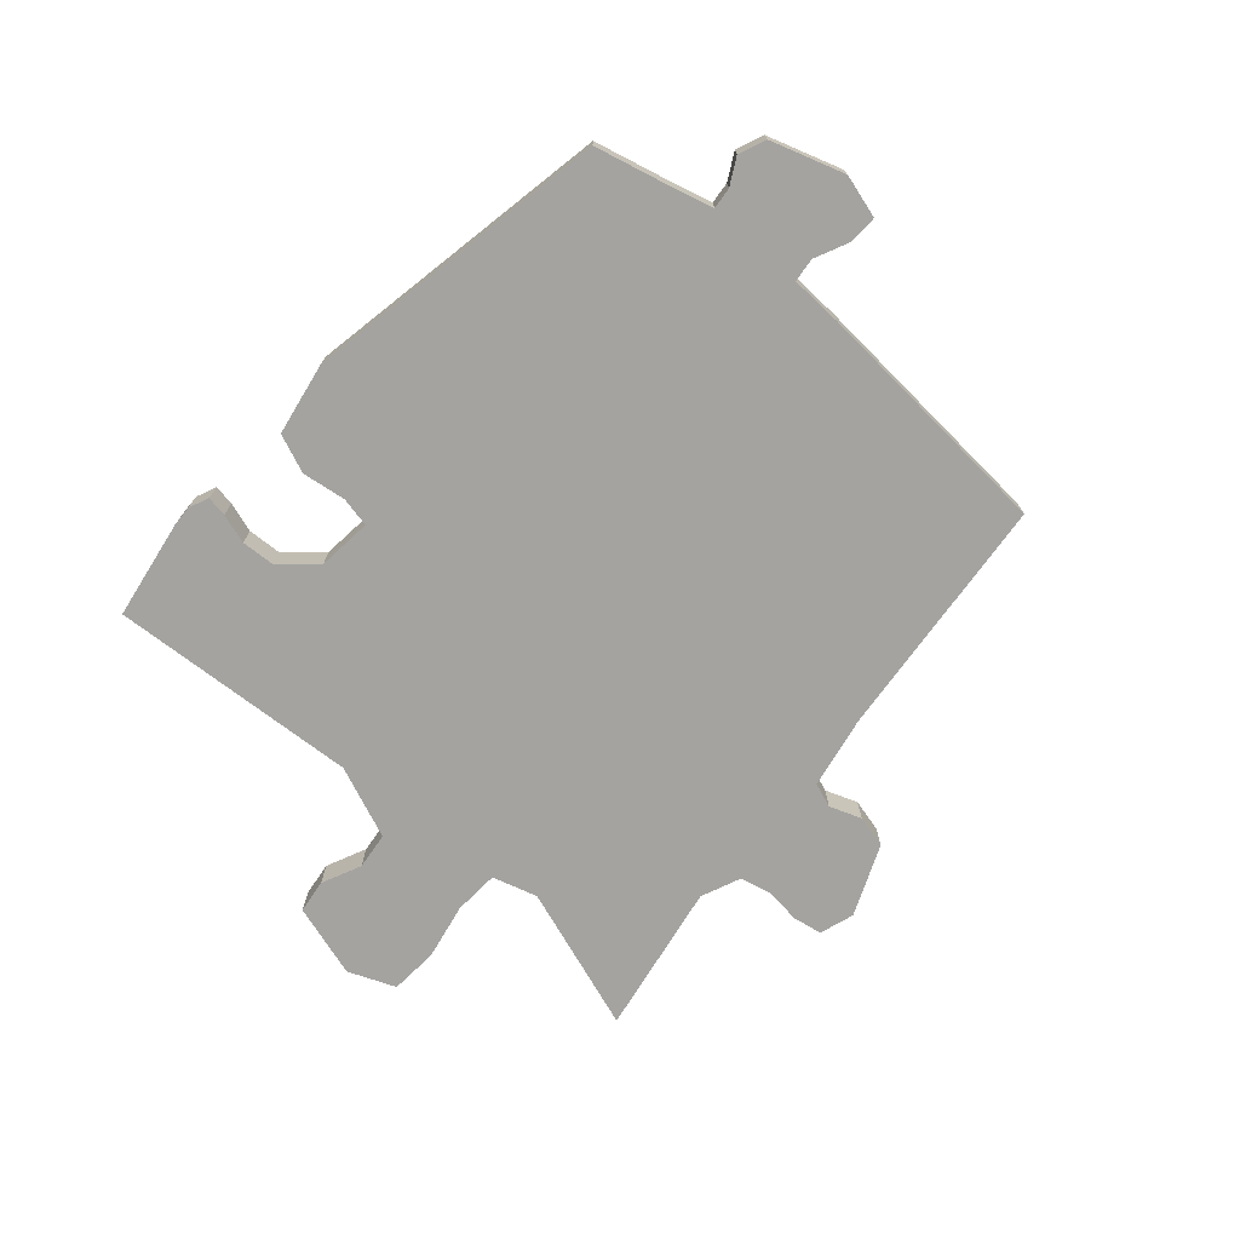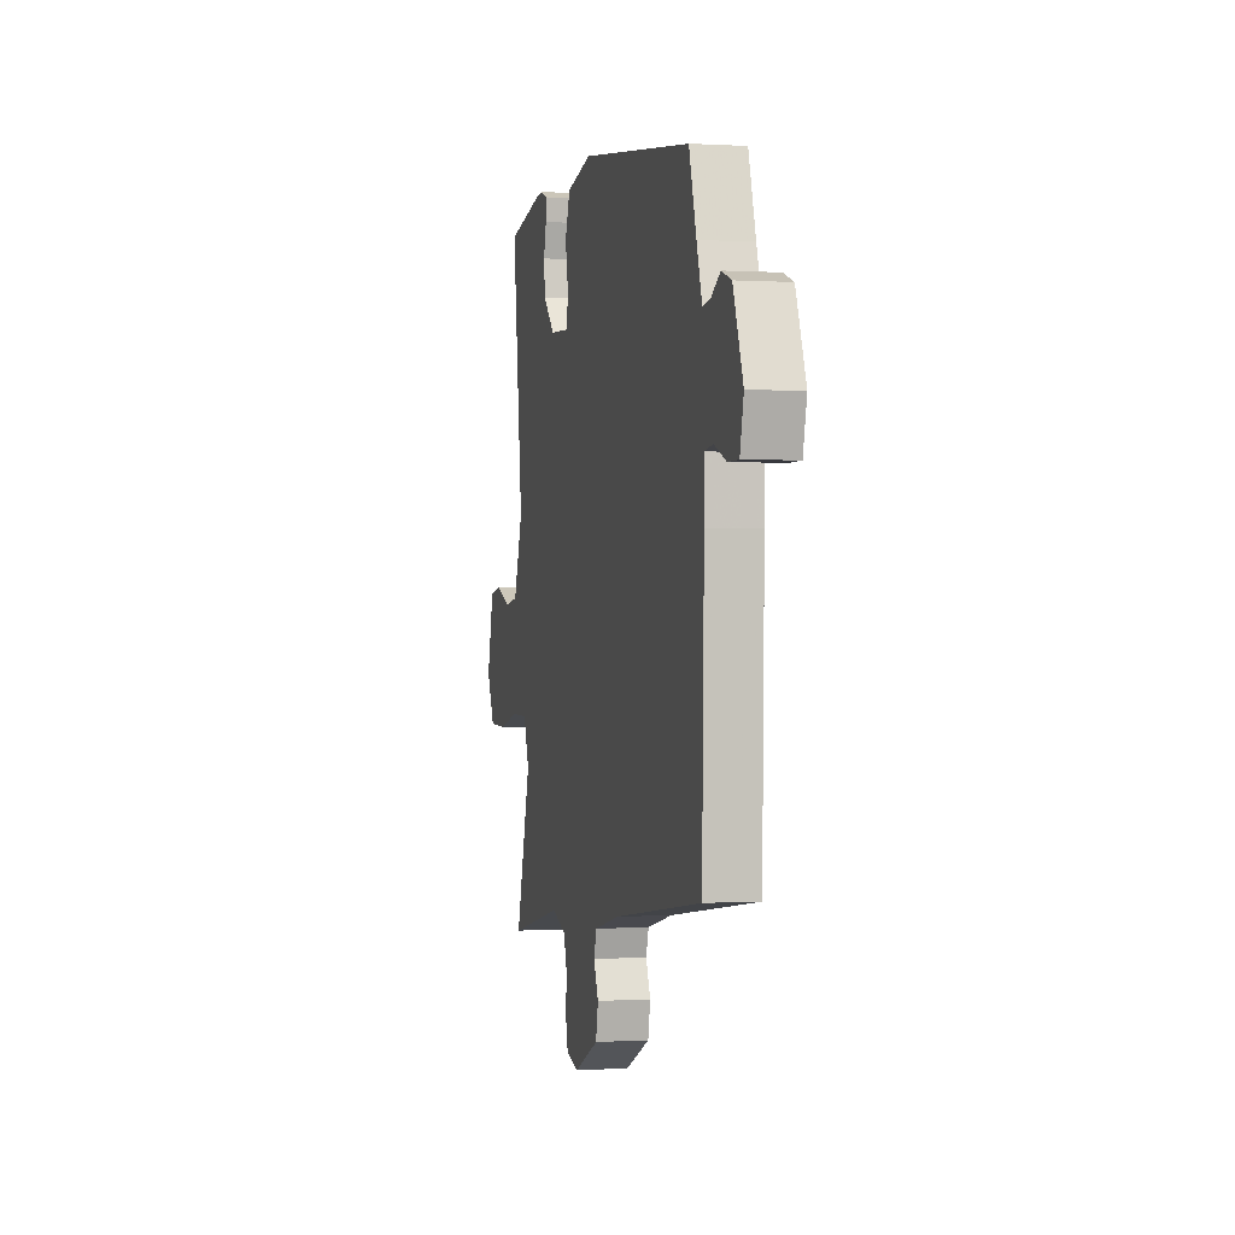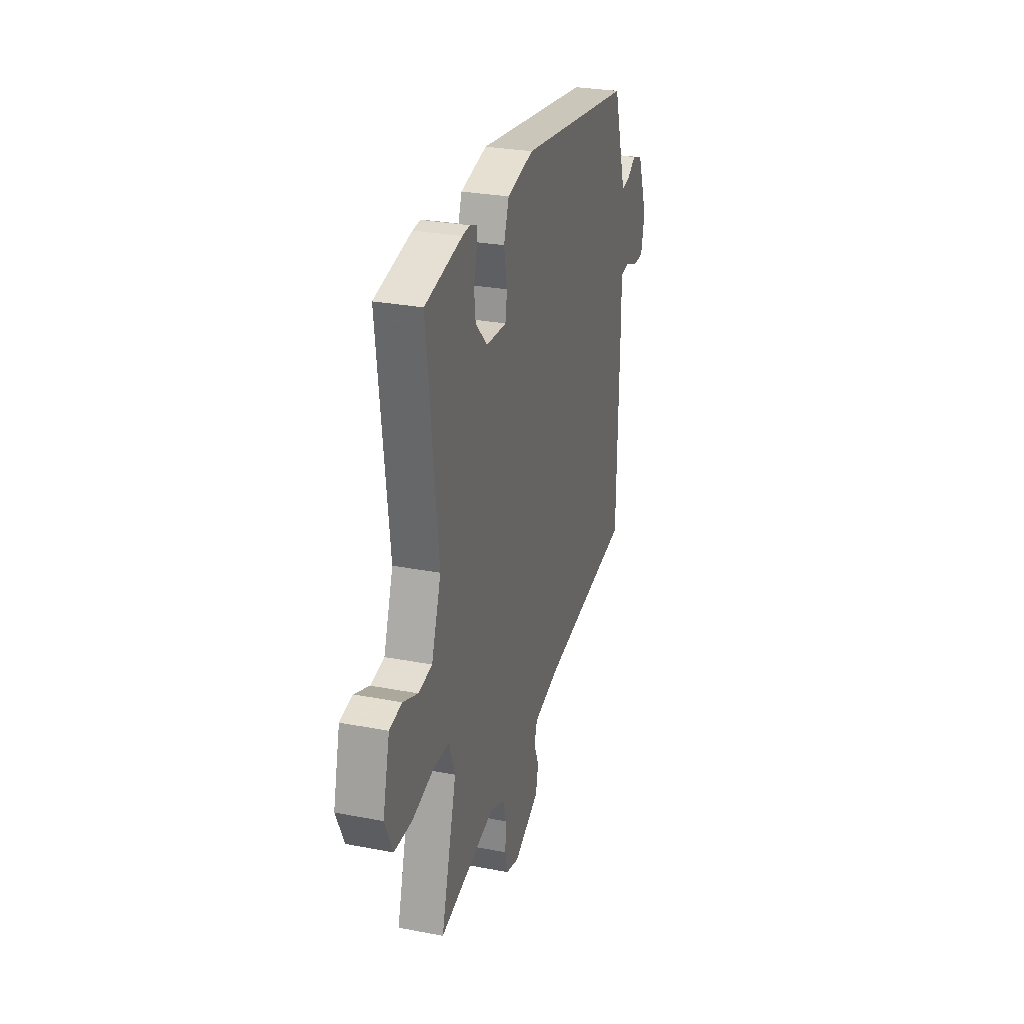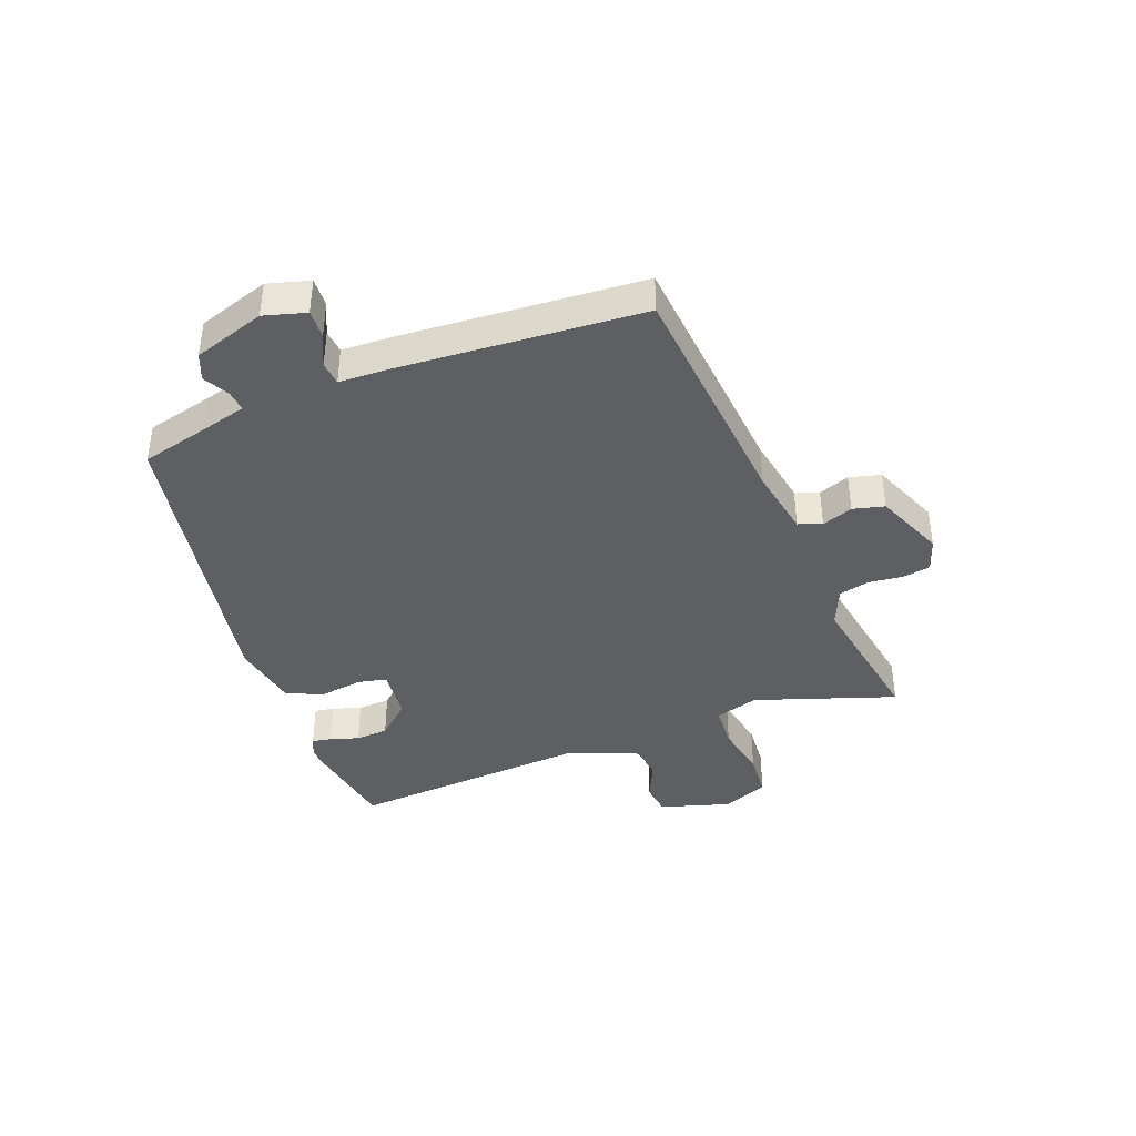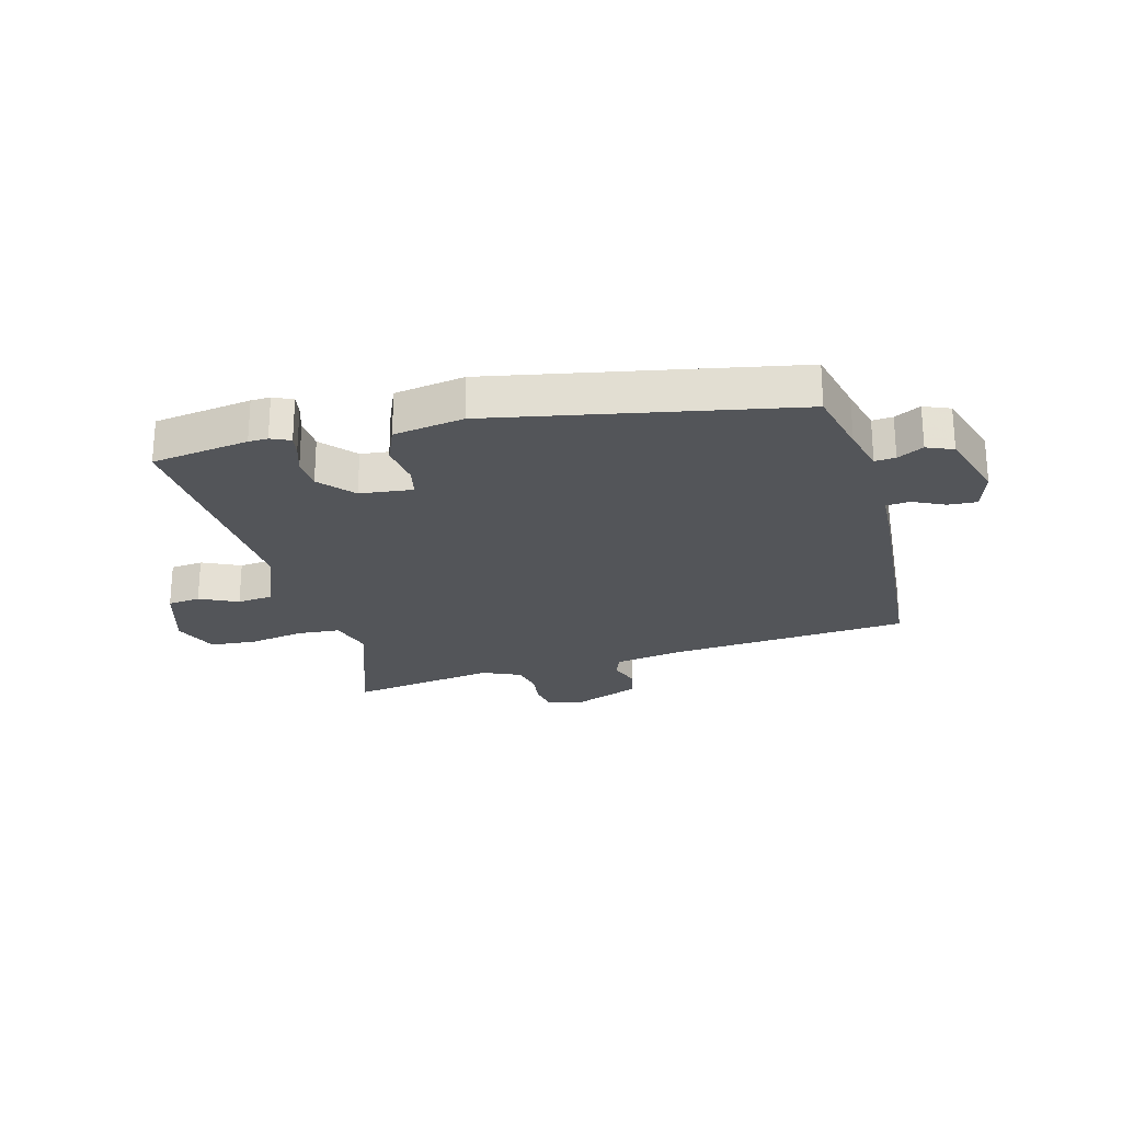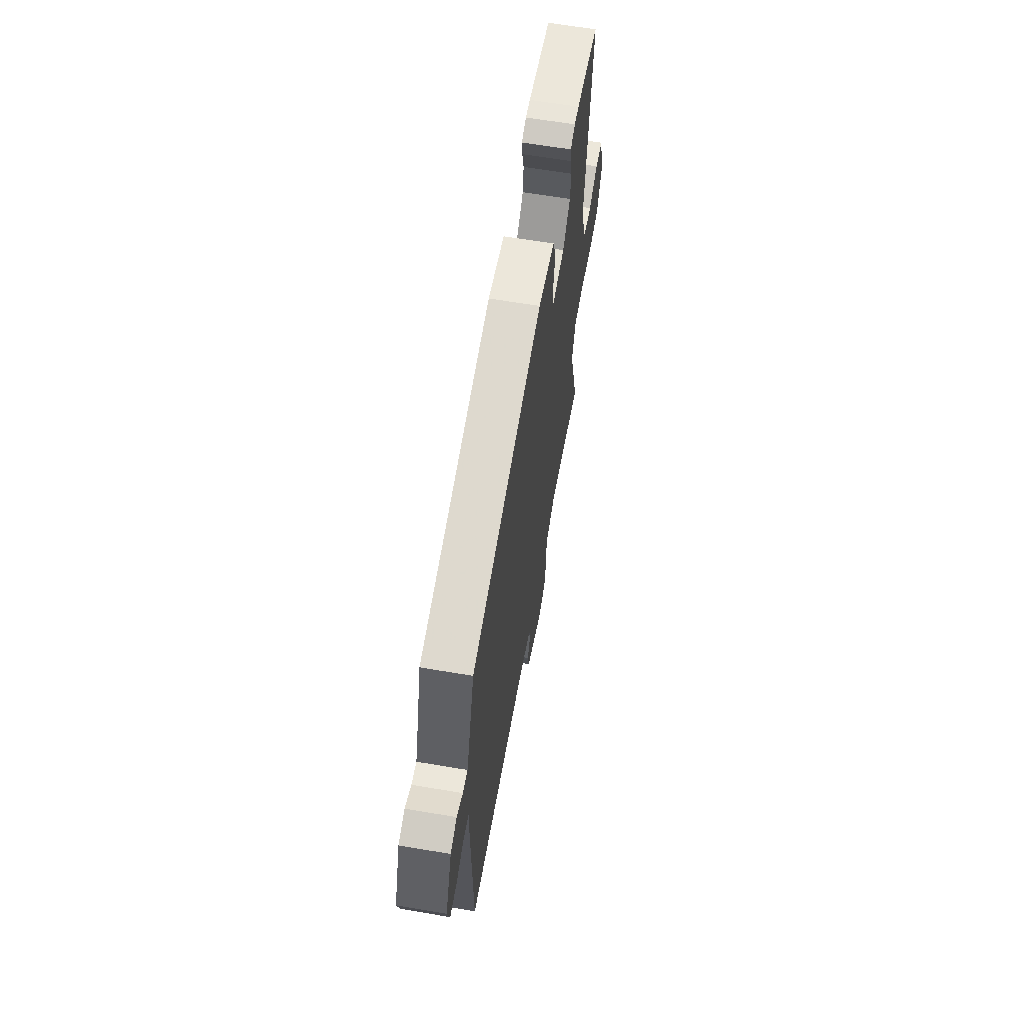
<metadata>
{"format":"obj","ext":"obj","renderer":"f3d","projection":"perspective","resolution":1024,"background":"white","views":[{"elev":-73.0,"azim":46.0,"up":"+Y"},{"elev":0.0,"azim":76.7,"up":"+Z"},{"elev":28.1,"azim":-73.7,"up":"+Z"},{"elev":-40.2,"azim":108.1,"up":"+Y"},{"elev":-24.0,"azim":11.7,"up":"+Y"},{"elev":63.8,"azim":99.7,"up":"+Z"}]}
</metadata>
<code>
v 0.519 0.07 -0.4
v 0.108 0.07 -0.458
v -0.011 0.07 -0.486
v -0.024 0.07 -0.527
v -0.002 0.07 -0.579
v -0.013 0.07 -0.634
v -0.129 0.07 -0.689
v -0.187 0.07 -0.673
v -0.198 0.07 -0.625
v -0.194 0.07 -0.566
v -0.209 0.07 -0.514
v -0.276 0.07 -0.489
v -0.528 0.07 -0.545
v -0.458 0.07 -0.3
v -0.484 0.07 -0.226
v -0.559 0.07 -0.225
v -0.653 0.07 -0.248
v -0.733 0.07 -0.246
v -0.769 0.07 -0.169
v -0.738 0.07 -0.045
v -0.682 0.07 -0.035
v -0.615 0.07 -0.062
v -0.554 0.07 -0.052
v -0.511 0.07 0.071
v -0.56 0.07 0.487
v -0.394 0.07 0.522
v -0.361 0.07 0.525
v -0.327 0.07 0.512
v -0.331 0.07 0.478
v -0.344 0.07 0.428
v -0.338 0.07 0.372
v -0.284 0.07 0.317
v -0.193 0.07 0.312
v -0.185 0.07 0.362
v -0.199 0.07 0.435
v -0.176 0.07 0.5
v -0.057 0.07 0.527
v 0.461 0.07 0.458
v 0.495 0.07 0.344
v 0.52 0.07 0.266
v 0.555 0.07 0.271
v 0.598 0.07 0.297
v 0.644 0.07 0.281
v 0.69 0.07 0.16
v 0.673 0.07 0.087
v 0.623 0.07 0.087
v 0.567 0.07 0.11
v 0.527 0.07 0.104
v 0.528 0.07 0.019
v 0.519 0 -0.4
v 0.108 0 -0.458
v -0.011 0 -0.486
v -0.024 0 -0.527
v -0.002 0 -0.579
v -0.013 0 -0.634
v -0.129 0 -0.689
v -0.187 0 -0.673
v -0.198 0 -0.625
v -0.194 0 -0.566
v -0.209 0 -0.514
v -0.276 0 -0.489
v -0.528 0 -0.545
v -0.458 0 -0.3
v -0.484 0 -0.226
v -0.559 0 -0.225
v -0.653 0 -0.248
v -0.733 0 -0.246
v -0.769 0 -0.169
v -0.738 0 -0.045
v -0.682 0 -0.035
v -0.615 0 -0.062
v -0.554 0 -0.052
v -0.511 0 0.071
v -0.56 0 0.487
v -0.394 0 0.522
v -0.361 0 0.525
v -0.327 0 0.512
v -0.331 0 0.478
v -0.344 0 0.428
v -0.338 0 0.372
v -0.284 0 0.317
v -0.193 0 0.312
v -0.185 0 0.362
v -0.199 0 0.435
v -0.176 0 0.5
v -0.057 0 0.527
v 0.461 0 0.458
v 0.495 0 0.344
v 0.52 0 0.266
v 0.555 0 0.271
v 0.598 0 0.297
v 0.644 0 0.281
v 0.69 0 0.16
v 0.673 0 0.087
v 0.623 0 0.087
v 0.567 0 0.11
v 0.527 0 0.104
v 0.528 0 0.019
f 48 49 1 2
f 44 45 46 47
f 44 47 48
f 41 42 43 44
f 40 41 44 48
f 39 40 48 2
f 34 35 36 37
f 33 34 37 38
f 27 28 29 30
f 27 30 31
f 24 25 26 27
f 24 27 31
f 23 24 31 32
f 19 20 21 22
f 19 22 23
f 16 17 18 19
f 15 16 19 23
f 12 13 14
f 11 12 14 15
f 7 8 9 10
f 7 10 11
f 4 5 6 7
f 3 4 7 11
f 33 38 39 2
f 15 23 32 33
f 11 15 33
f 2 3 11 33
f 51 50 98 97
f 96 95 94 93
f 97 96 93
f 93 92 91 90
f 97 93 90 89
f 51 97 89 88
f 86 85 84 83
f 87 86 83 82
f 79 78 77 76
f 80 79 76
f 76 75 74 73
f 80 76 73
f 81 80 73 72
f 71 70 69 68
f 72 71 68
f 68 67 66 65
f 72 68 65 64
f 63 62 61
f 64 63 61 60
f 59 58 57 56
f 60 59 56
f 56 55 54 53
f 60 56 53 52
f 51 88 87 82
f 82 81 72 64
f 82 64 60
f 82 60 52 51
f 1 50 51 2
f 2 51 52 3
f 3 52 53 4
f 4 53 54 5
f 5 54 55 6
f 6 55 56 7
f 7 56 57 8
f 8 57 58 9
f 9 58 59 10
f 10 59 60 11
f 11 60 61 12
f 12 61 62 13
f 13 62 63 14
f 14 63 64 15
f 15 64 65 16
f 16 65 66 17
f 17 66 67 18
f 18 67 68 19
f 19 68 69 20
f 20 69 70 21
f 21 70 71 22
f 22 71 72 23
f 23 72 73 24
f 24 73 74 25
f 25 74 75 26
f 26 75 76 27
f 27 76 77 28
f 28 77 78 29
f 29 78 79 30
f 30 79 80 31
f 31 80 81 32
f 32 81 82 33
f 33 82 83 34
f 34 83 84 35
f 35 84 85 36
f 36 85 86 37
f 37 86 87 38
f 38 87 88 39
f 39 88 89 40
f 40 89 90 41
f 41 90 91 42
f 42 91 92 43
f 43 92 93 44
f 44 93 94 45
f 45 94 95 46
f 46 95 96 47
f 47 96 97 48
f 48 97 98 49
f 49 98 50 1

</code>
